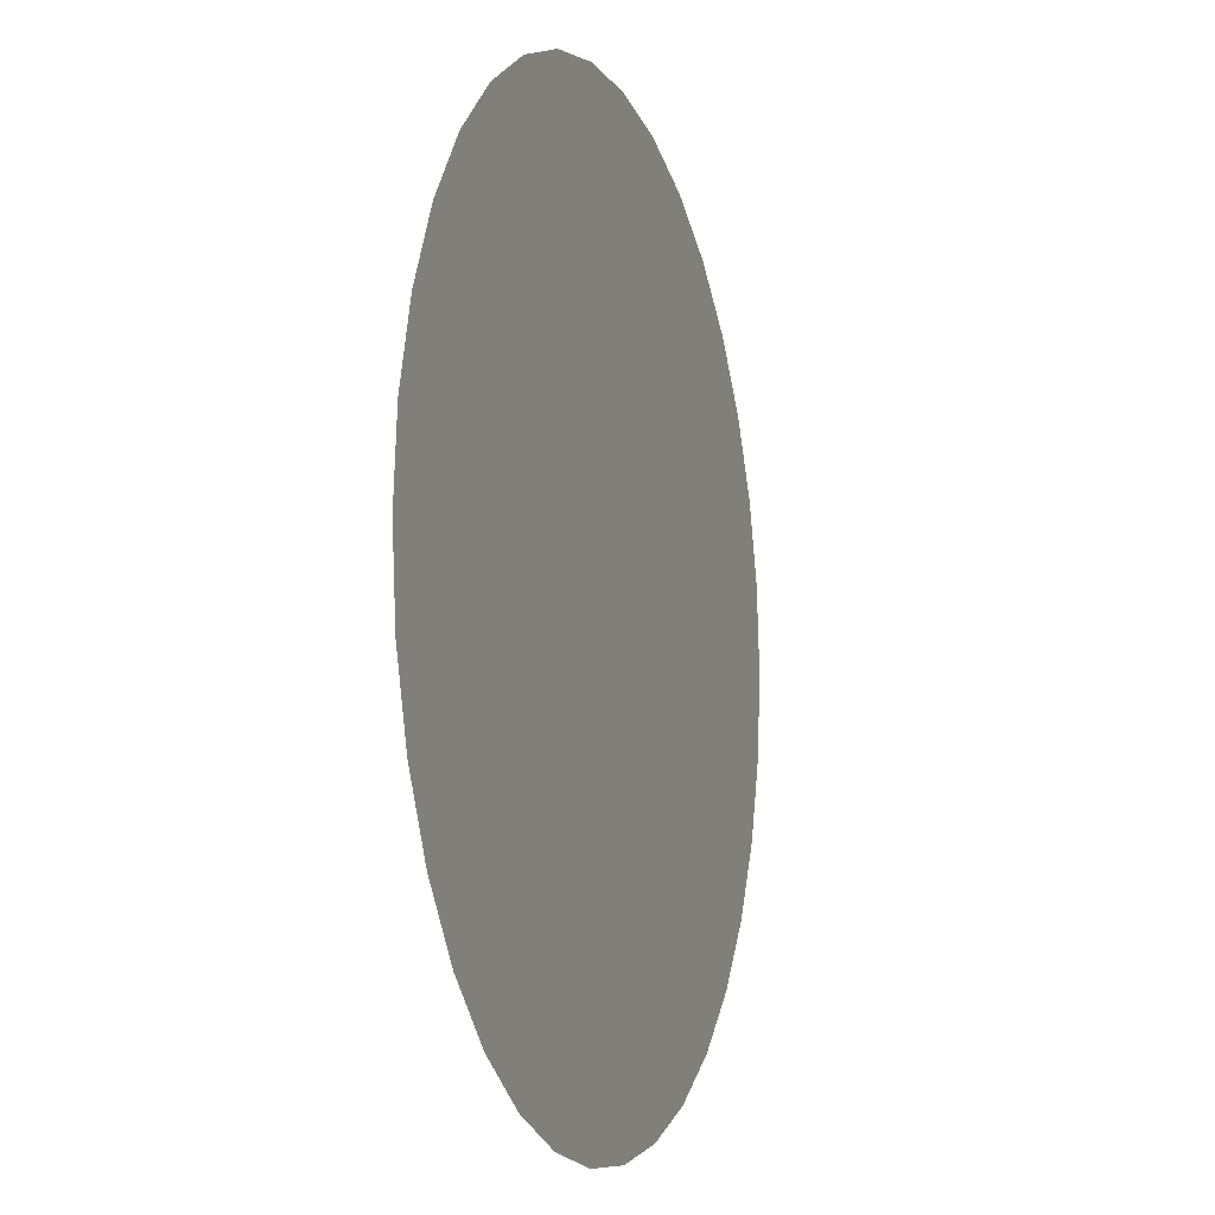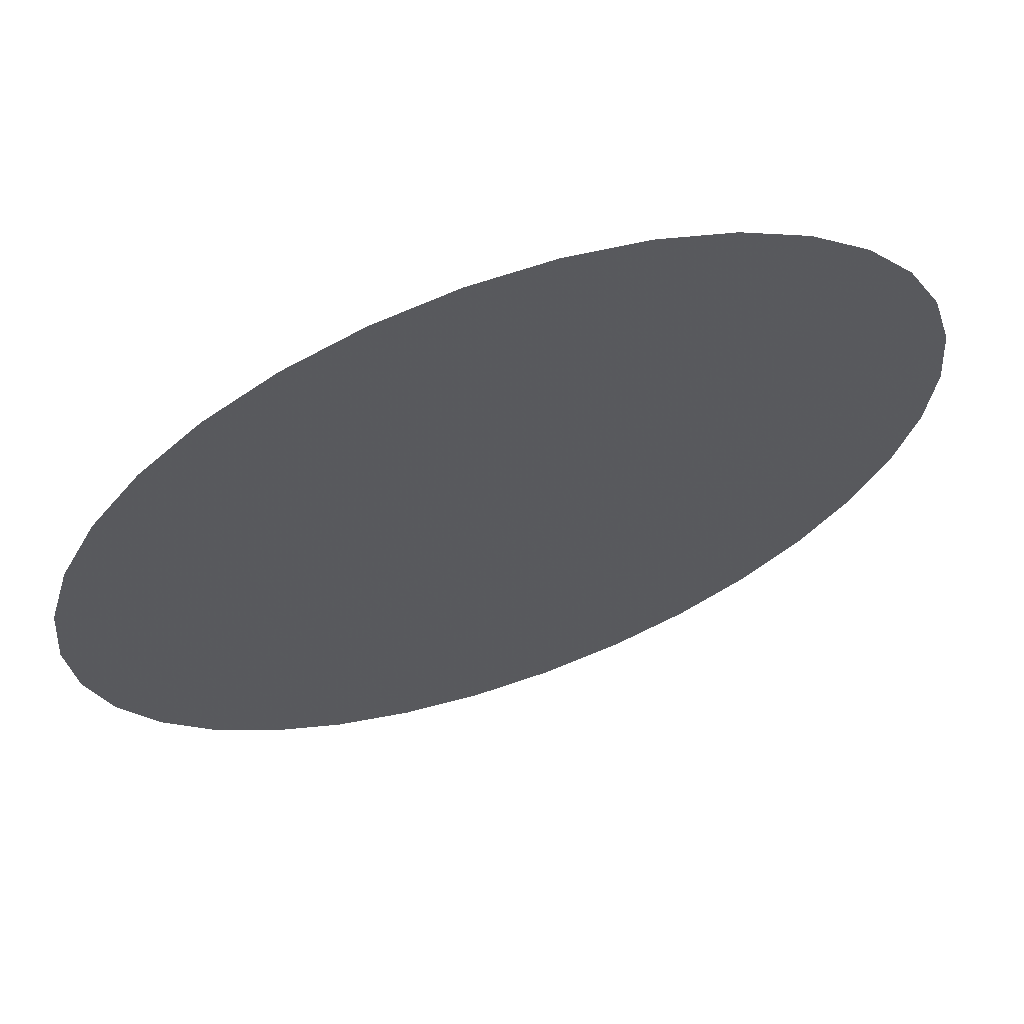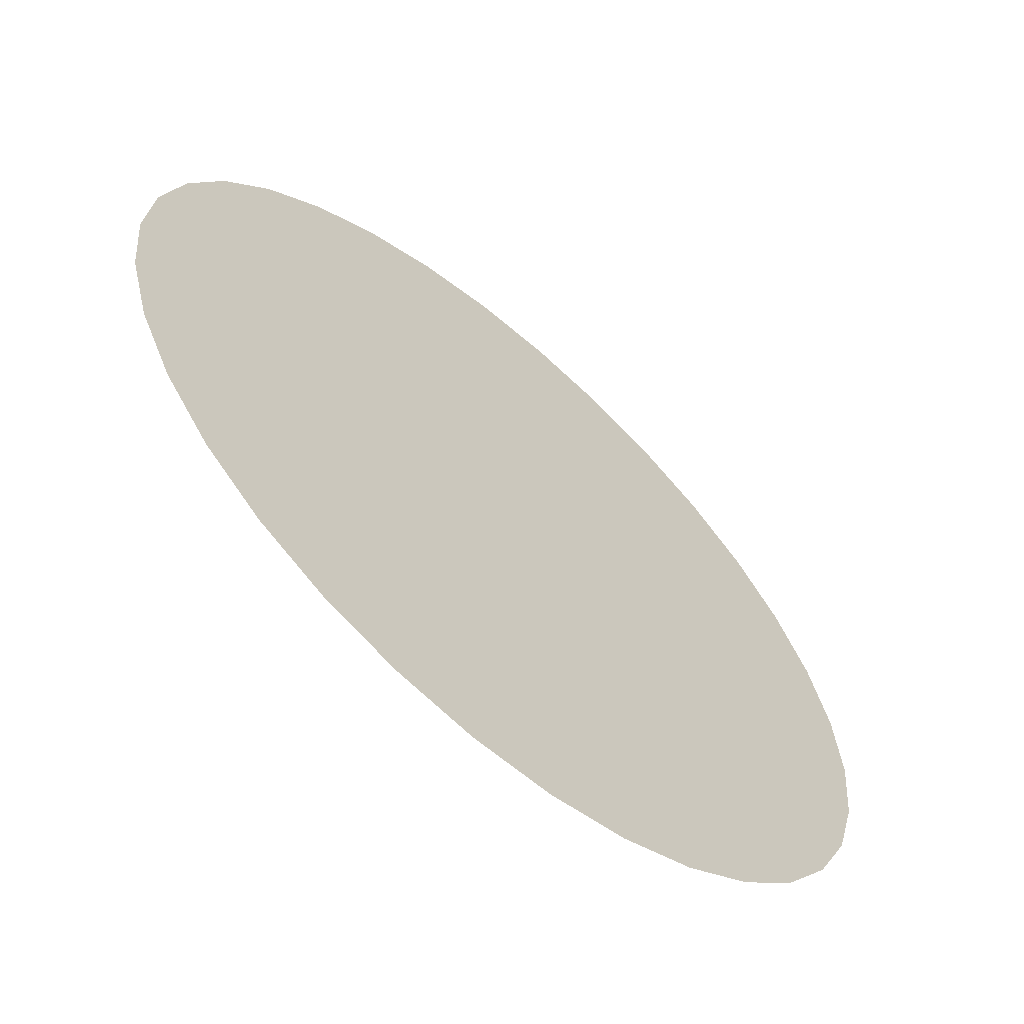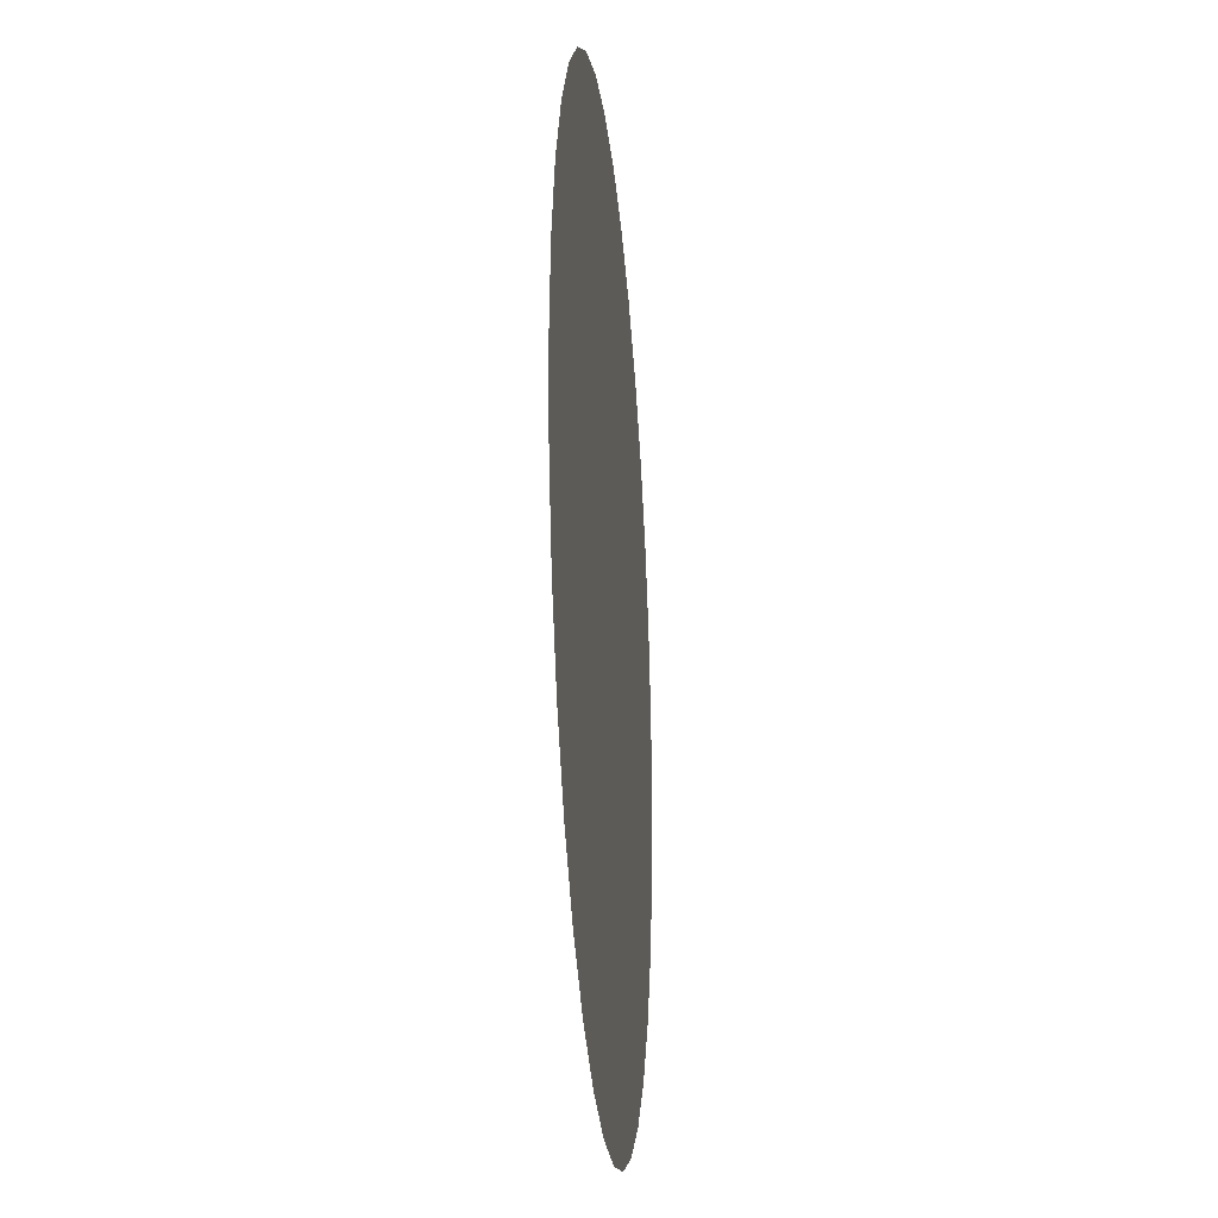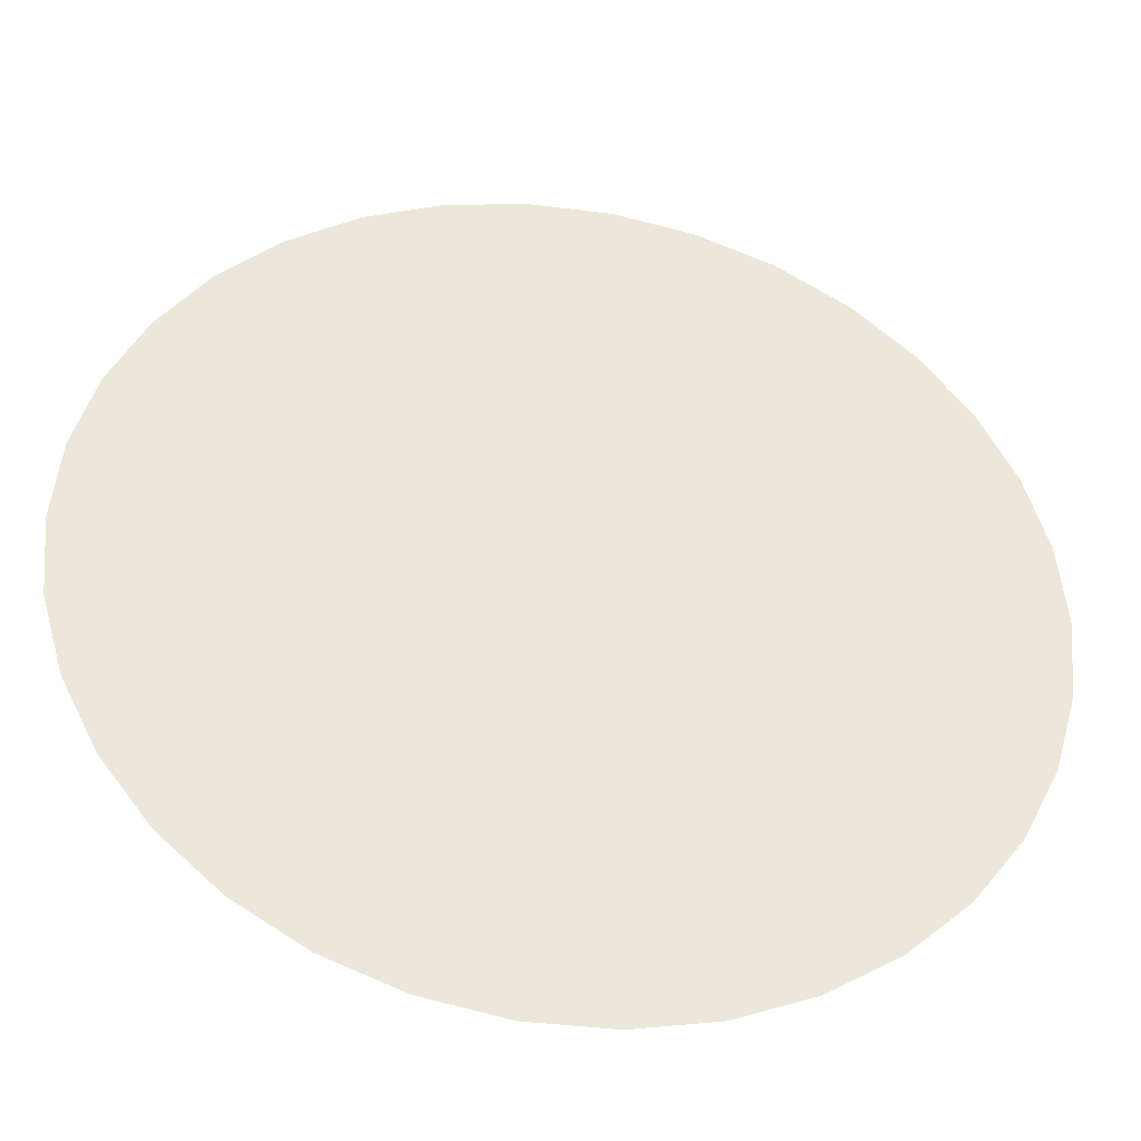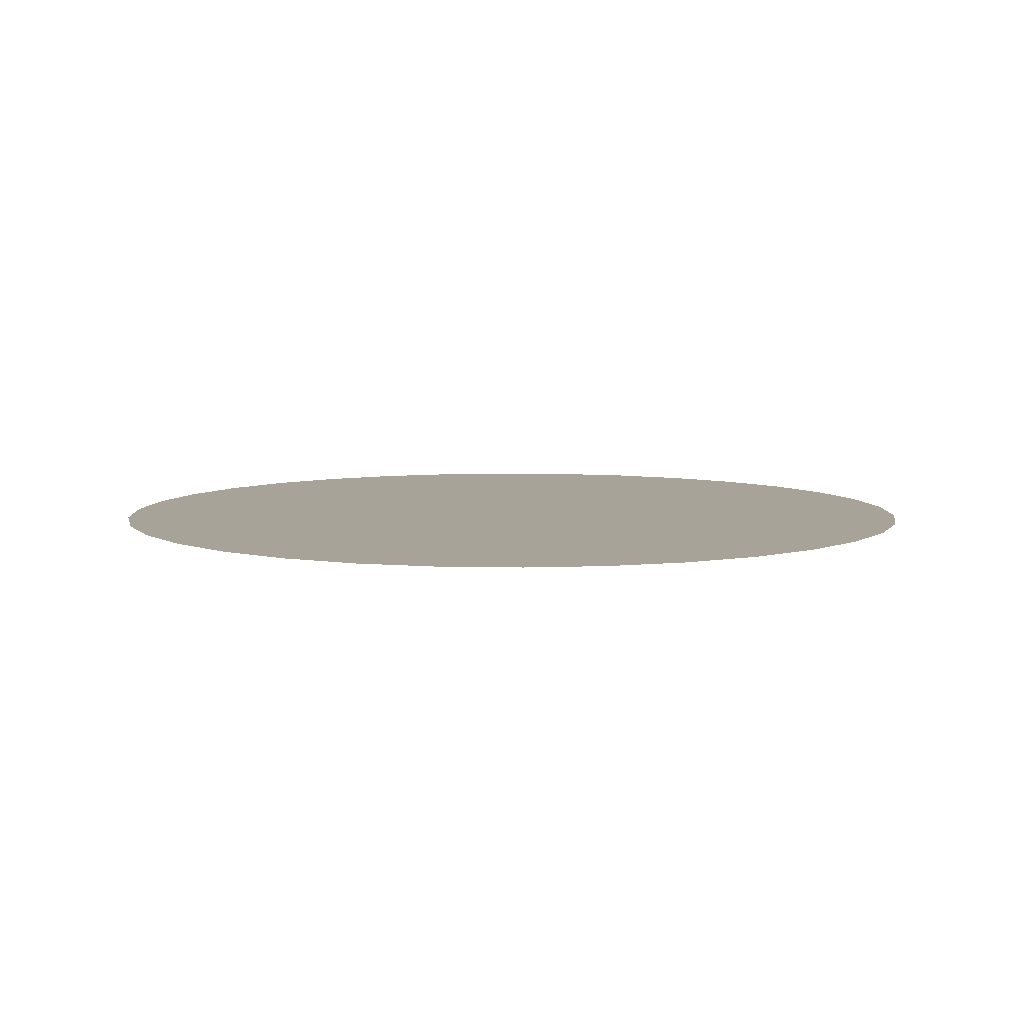
<metadata>
{"format":"obj","ext":"obj","renderer":"f3d","projection":"perspective","resolution":1024,"background":"white","views":[{"elev":-8.5,"azim":-71.2,"up":"+Z"},{"elev":64.5,"azim":-19.3,"up":"+Z"},{"elev":-62.7,"azim":138.9,"up":"+Z"},{"elev":-24.1,"azim":95.2,"up":"+Z"},{"elev":-38.8,"azim":-9.3,"up":"+Z"},{"elev":6.9,"azim":109.8,"up":"+Y"}]}
</metadata>
<code>
g FX_UI_Maskfounder
v 0.2081 0 0
v 0.3355 3.841e-18 -0.06272
v 0.3414 1.57e-25 -2.564e-09
v 0.2045 2.341e-18 -0.03823
v 0.3183 7.551e-18 -0.1233
v 0.194 4.602e-18 -0.07516
v 0.2902 1.1e-17 -0.1797
v 0.1769 6.707e-18 -0.1095
v 0.2523 1.408e-17 -0.23
v 0.1538 8.583e-18 -0.1402
v 0.2057 1.668e-17 -0.2724
v 0.1254 1.017e-17 -0.166
v 0.1522 1.871e-17 -0.3056
v 0.09275 1.14e-17 -0.1863
v 0.09342 2.01e-17 -0.3283
v 0.05694 1.225e-17 -0.2001
v 0.0315 2.081e-17 -0.3399
v 0.0192 1.269e-17 -0.2072
v -0.0315 2.081e-17 -0.3399
v -0.0192 1.269e-17 -0.2072
v -0.09342 2.01e-17 -0.3283
v -0.05694 1.225e-17 -0.2001
v -0.1522 1.871e-17 -0.3056
v -0.09275 1.14e-17 -0.1863
v -0.2057 1.668e-17 -0.2724
v -0.1254 1.017e-17 -0.166
v -0.2523 1.408e-17 -0.23
v -0.1538 8.583e-18 -0.1402
v -0.2902 1.1e-17 -0.1797
v -0.1769 6.707e-18 -0.1095
v -0.3183 7.551e-18 -0.1233
v -0.194 4.602e-18 -0.07516
v -0.3355 3.841e-18 -0.06272
v -0.2045 2.341e-18 -0.03823
v -0.3414 -1.164e-23 1.9e-07
v -0.2081 -7.189e-24 1.174e-07
v -0.3355 -3.841e-18 0.06272
v -0.2045 -2.341e-18 0.03823
v -0.3183 -7.551e-18 0.1233
v -0.194 -4.602e-18 0.07516
v -0.2902 -1.1e-17 0.1797
v -0.1769 -6.707e-18 0.1095
v -0.2523 -1.408e-17 0.23
v -0.1538 -8.583e-18 0.1402
v -0.2057 -1.668e-17 0.2724
v -0.1254 -1.017e-17 0.166
v -0.1522 -1.871e-17 0.3056
v -0.09274 -1.14e-17 0.1863
v -0.09342 -2.01e-17 0.3283
v -0.05694 -1.225e-17 0.2001
v -0.0315 -2.081e-17 0.3399
v -0.0192 -1.269e-17 0.2072
v 0.0315 -2.081e-17 0.3399
v 0.0192 -1.269e-17 0.2072
v 0.09342 -2.01e-17 0.3283
v 0.05694 -1.225e-17 0.2001
v 0.1522 -1.871e-17 0.3056
v 0.09275 -1.14e-17 0.1863
v 0.2057 -1.668e-17 0.2724
v 0.1254 -1.017e-17 0.166
v 0.2523 -1.408e-17 0.23
v 0.1538 -8.583e-18 0.1402
v 0.2902 -1.1e-17 0.1797
v 0.1769 -6.707e-18 0.1095
v 0.3183 -7.551e-18 0.1233
v 0.194 -4.602e-18 0.07516
v 0.3355 -3.841e-18 0.06272
v 0.2045 -2.341e-18 0.03823
v 0.3414 1.57e-25 -2.564e-09
v 0.2081 0 0
v 0.3414 1.57e-25 -2.564e-09
v 182.9 -2.254e-12 -34.2
v 186.1 -9.672e-13 8.922e-06
v 0.3355 3.841e-18 -0.06272
v 173.5 -3.416e-12 -67.23
v 0.3183 7.551e-18 -0.1233
v 158.2 -1.086e-12 -97.97
v 0.2902 1.1e-17 -0.1797
v 137.5 -2.248e-12 -125.4
v 0.2523 1.408e-17 -0.23
v 112.2 -2.247e-12 -148.5
v 0.2057 1.668e-17 -0.2724
v 82.95 2.411e-12 -166.6
v 0.1522 1.871e-17 -0.3056
v 50.93 -2.245e-12 -179
v 0.09342 2.01e-17 -0.3283
v 17.17 2.412e-12 -185.3
v 0.0315 2.081e-17 -0.3399
v -17.17 2.412e-12 -185.3
v -0.0315 2.081e-17 -0.3399
v -50.93 -2.245e-12 -179
v -0.09342 2.01e-17 -0.3283
v -82.95 2.411e-12 -166.6
v -0.1522 1.871e-17 -0.3056
v -112.2 -2.247e-12 -148.5
v -0.2057 1.668e-17 -0.2724
v -137.5 8.005e-14 -125.4
v -0.2523 1.408e-17 -0.23
v -158.2 -1.086e-12 -97.97
v -0.2902 1.1e-17 -0.1797
v -173.5 7.649e-14 -67.23
v -0.3183 7.551e-18 -0.1233
v -182.9 -1.09e-12 -34.2
v -0.3355 3.841e-18 -0.06272
v -186.1 -9.672e-13 0.0001139
v -0.3414 -1.164e-23 1.9e-07
v -182.9 -5.118e-13 34.2
v -186.1 -9.672e-13 0.0001139
v -0.3355 -3.841e-18 0.06272
v -173.5 -1.096e-12 67.23
v -0.3183 -7.551e-18 0.1233
v -158.2 6.637e-14 97.97
v -0.2902 -1.1e-17 0.1797
v -137.5 6.47e-14 125.4
v -0.2523 -1.408e-17 0.23
v -112.2 -2.265e-12 148.5
v -0.2057 -1.668e-17 0.2724
v -82.95 4.719e-12 166.6
v -0.1522 -1.871e-17 0.3056
v -50.93 6.141e-14 179
v -0.09342 -2.01e-17 0.3283
v -17.17 2.389e-12 185.3
v -0.0315 -2.081e-17 0.3399
v 17.17 9.374e-12 185.3
v 0.0315 -2.081e-17 0.3399
v 50.93 6.141e-14 179
v 0.09342 -2.01e-17 0.3283
v 82.95 2.39e-12 166.6
v 0.1522 -1.871e-17 0.3056
v 112.2 -2.265e-12 148.5
v 0.2057 -1.668e-17 0.2724
v 137.5 2.393e-12 125.4
v 0.2523 -1.408e-17 0.23
v 158.2 -1.098e-12 97.97
v 0.2902 -1.1e-17 0.1797
v 173.5 6.826e-14 67.23
v 0.3183 -7.551e-18 0.1233
v 182.9 7.028e-14 34.2
v 0.3355 -3.841e-18 0.06272
v 186.1 -9.672e-13 8.922e-06
v 0.3414 1.57e-25 -2.564e-09
g FX_UI_Maskfounder_0
f 3 2 1
f 2 4 1
f 2 5 4
f 5 6 4
f 5 7 6
f 7 8 6
f 7 9 8
f 9 10 8
f 9 11 10
f 11 12 10
f 11 13 12
f 13 14 12
f 13 15 14
f 15 16 14
f 15 17 16
f 17 18 16
f 17 19 18
f 19 20 18
f 19 21 20
f 21 22 20
f 21 23 22
f 23 24 22
f 23 25 24
f 25 26 24
f 25 27 26
f 27 28 26
f 27 29 28
f 29 30 28
f 29 31 30
f 31 32 30
f 31 33 32
f 33 34 32
f 33 35 34
f 35 36 34
f 35 37 36
f 37 38 36
f 37 39 38
f 39 40 38
f 39 41 40
f 41 42 40
f 41 43 42
f 43 44 42
f 43 45 44
f 45 46 44
f 45 47 46
f 47 48 46
f 47 49 48
f 49 50 48
f 49 51 50
f 51 52 50
f 51 53 52
f 53 54 52
f 53 55 54
f 55 56 54
f 55 57 56
f 57 58 56
f 57 59 58
f 59 60 58
f 59 61 60
f 61 62 60
f 61 63 62
f 63 64 62
f 63 65 64
f 65 66 64
f 65 67 66
f 67 68 66
f 67 69 68
f 69 70 68
f 73 72 71
f 72 74 71
f 72 75 74
f 75 76 74
f 75 77 76
f 77 78 76
f 77 79 78
f 79 80 78
f 79 81 80
f 81 82 80
f 81 83 82
f 83 84 82
f 83 85 84
f 85 86 84
f 85 87 86
f 87 88 86
f 87 89 88
f 89 90 88
f 89 91 90
f 91 92 90
f 91 93 92
f 93 94 92
f 93 95 94
f 95 96 94
f 95 97 96
f 97 98 96
f 97 99 98
f 99 100 98
f 99 101 100
f 101 102 100
f 101 103 102
f 103 104 102
f 103 105 104
f 105 106 104
f 108 107 106
f 107 109 106
f 107 110 109
f 110 111 109
f 110 112 111
f 112 113 111
f 112 114 113
f 114 115 113
f 114 116 115
f 116 117 115
f 116 118 117
f 118 119 117
f 118 120 119
f 120 121 119
f 120 122 121
f 122 123 121
f 122 124 123
f 124 125 123
f 124 126 125
f 126 127 125
f 126 128 127
f 128 129 127
f 128 130 129
f 130 131 129
f 130 132 131
f 132 133 131
f 132 134 133
f 134 135 133
f 134 136 135
f 136 137 135
f 136 138 137
f 138 139 137
f 138 140 139
f 140 141 139

</code>
